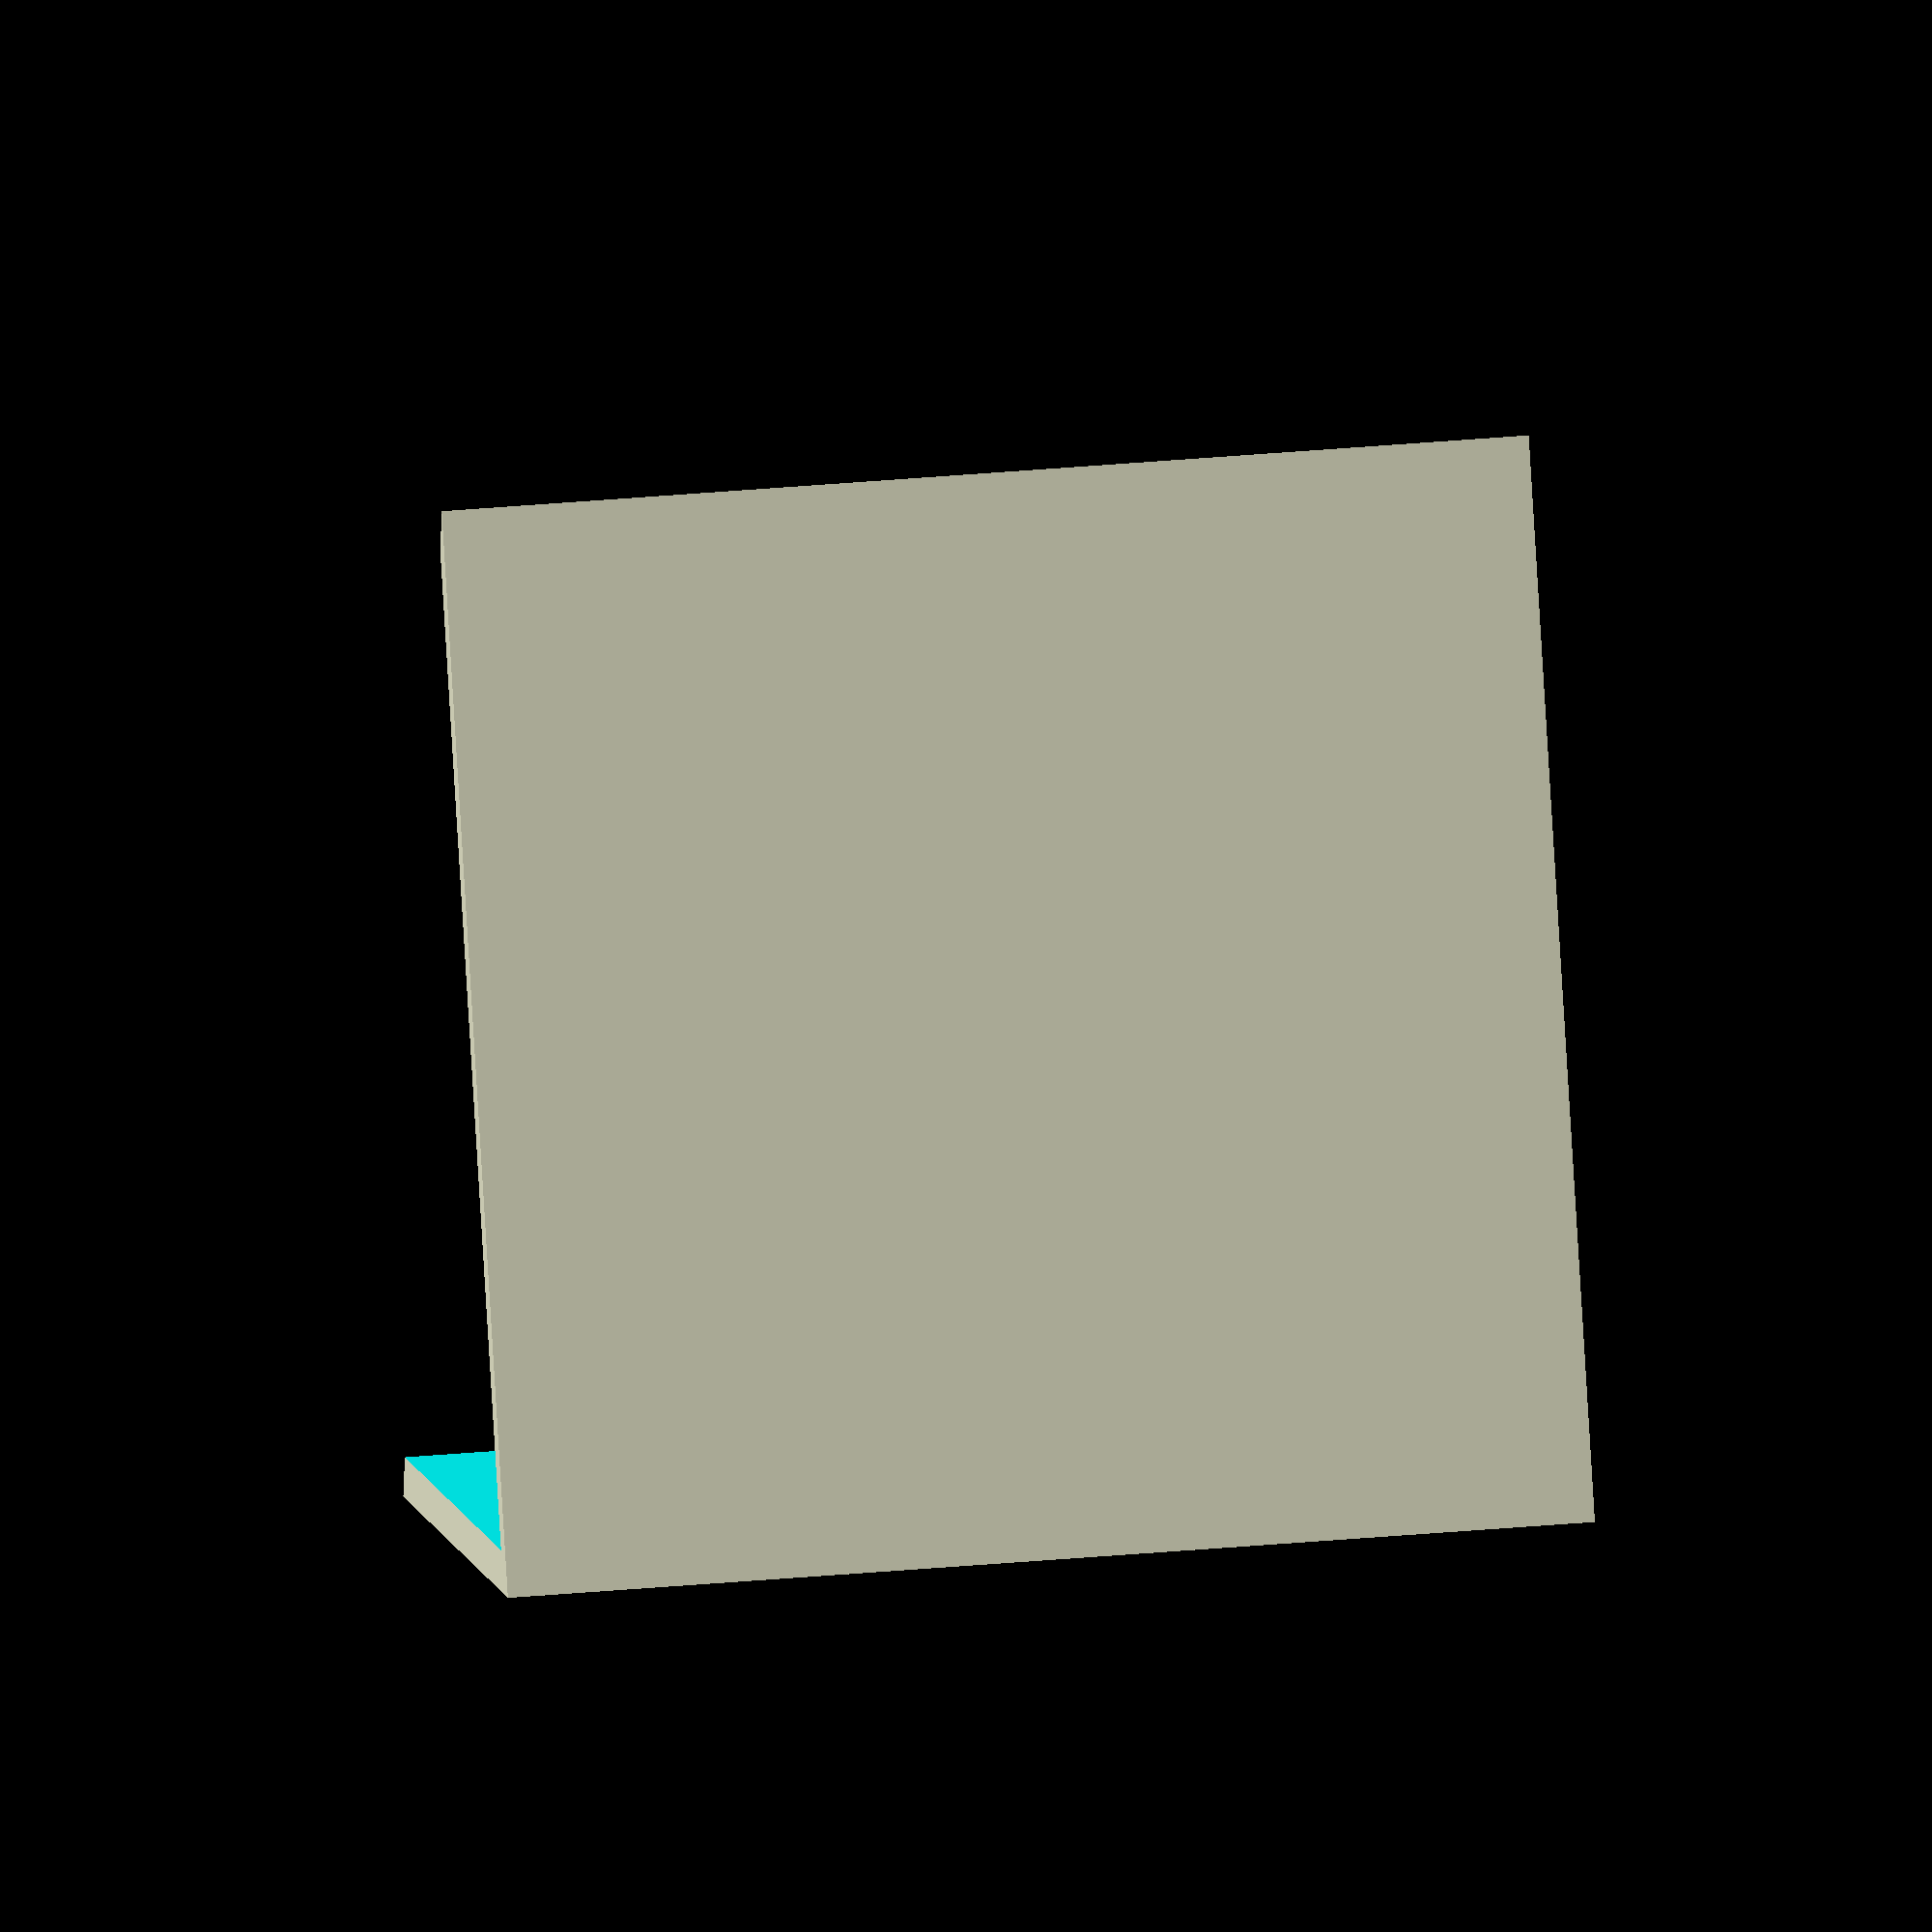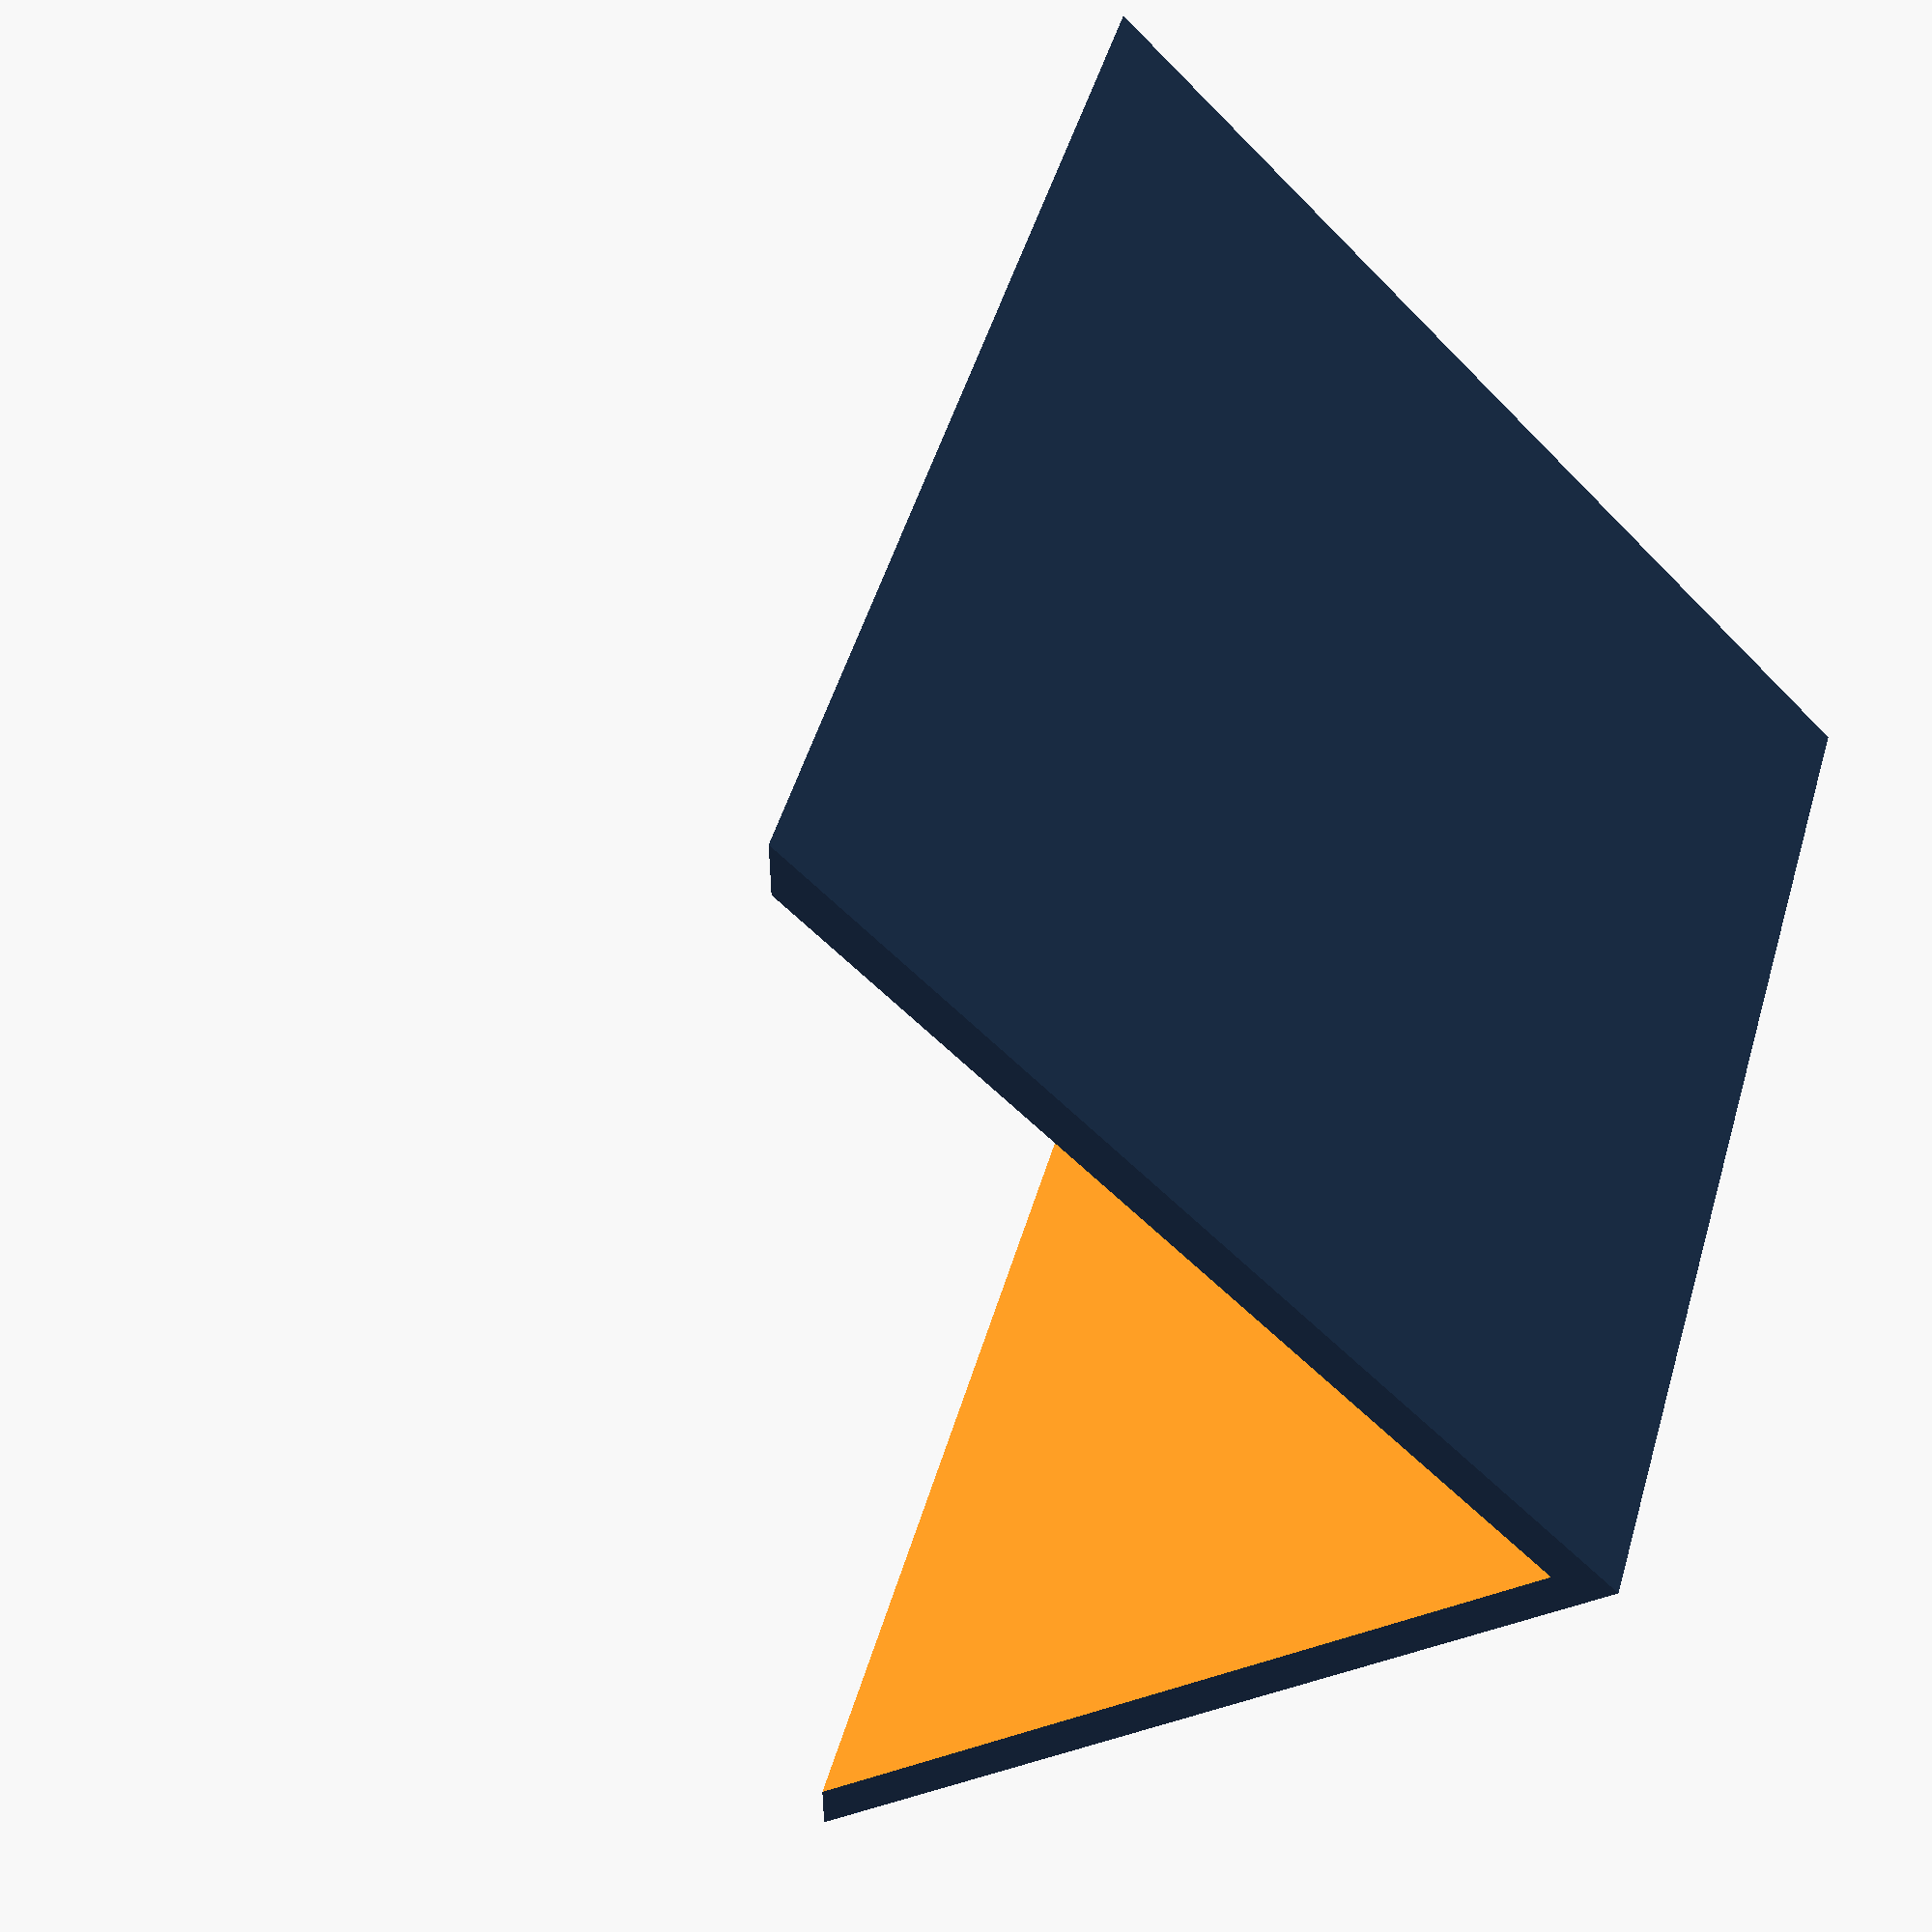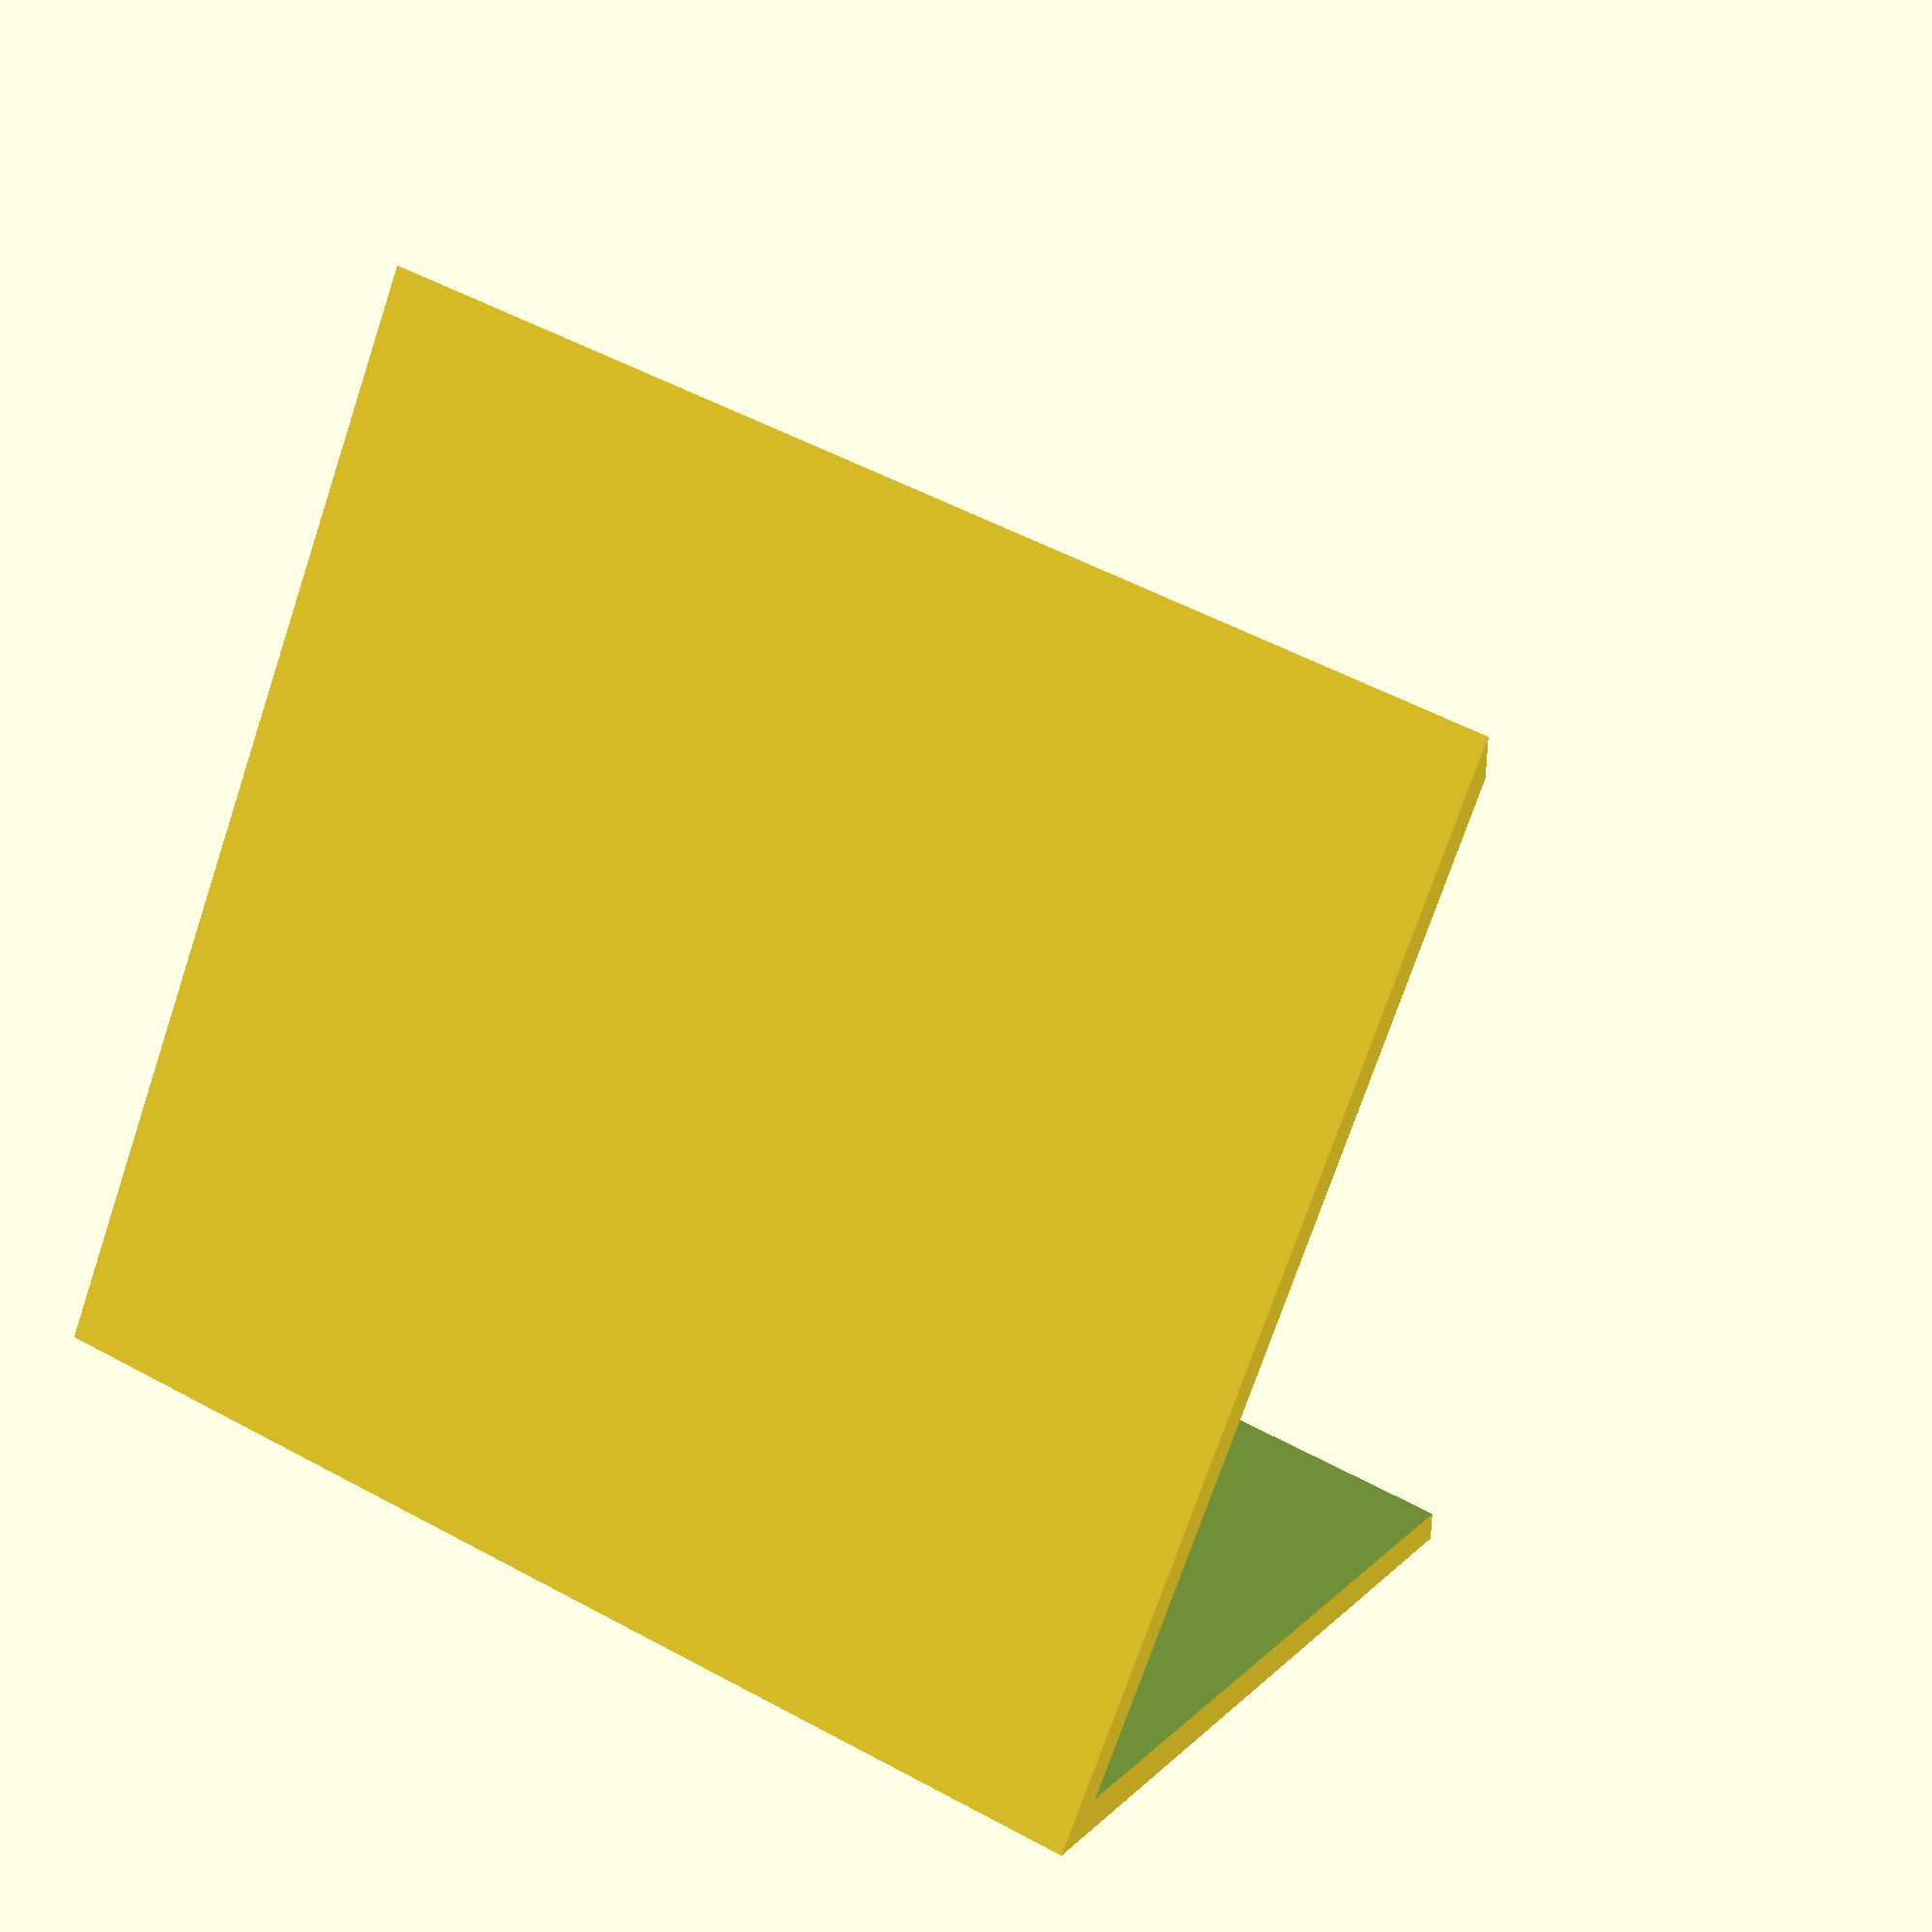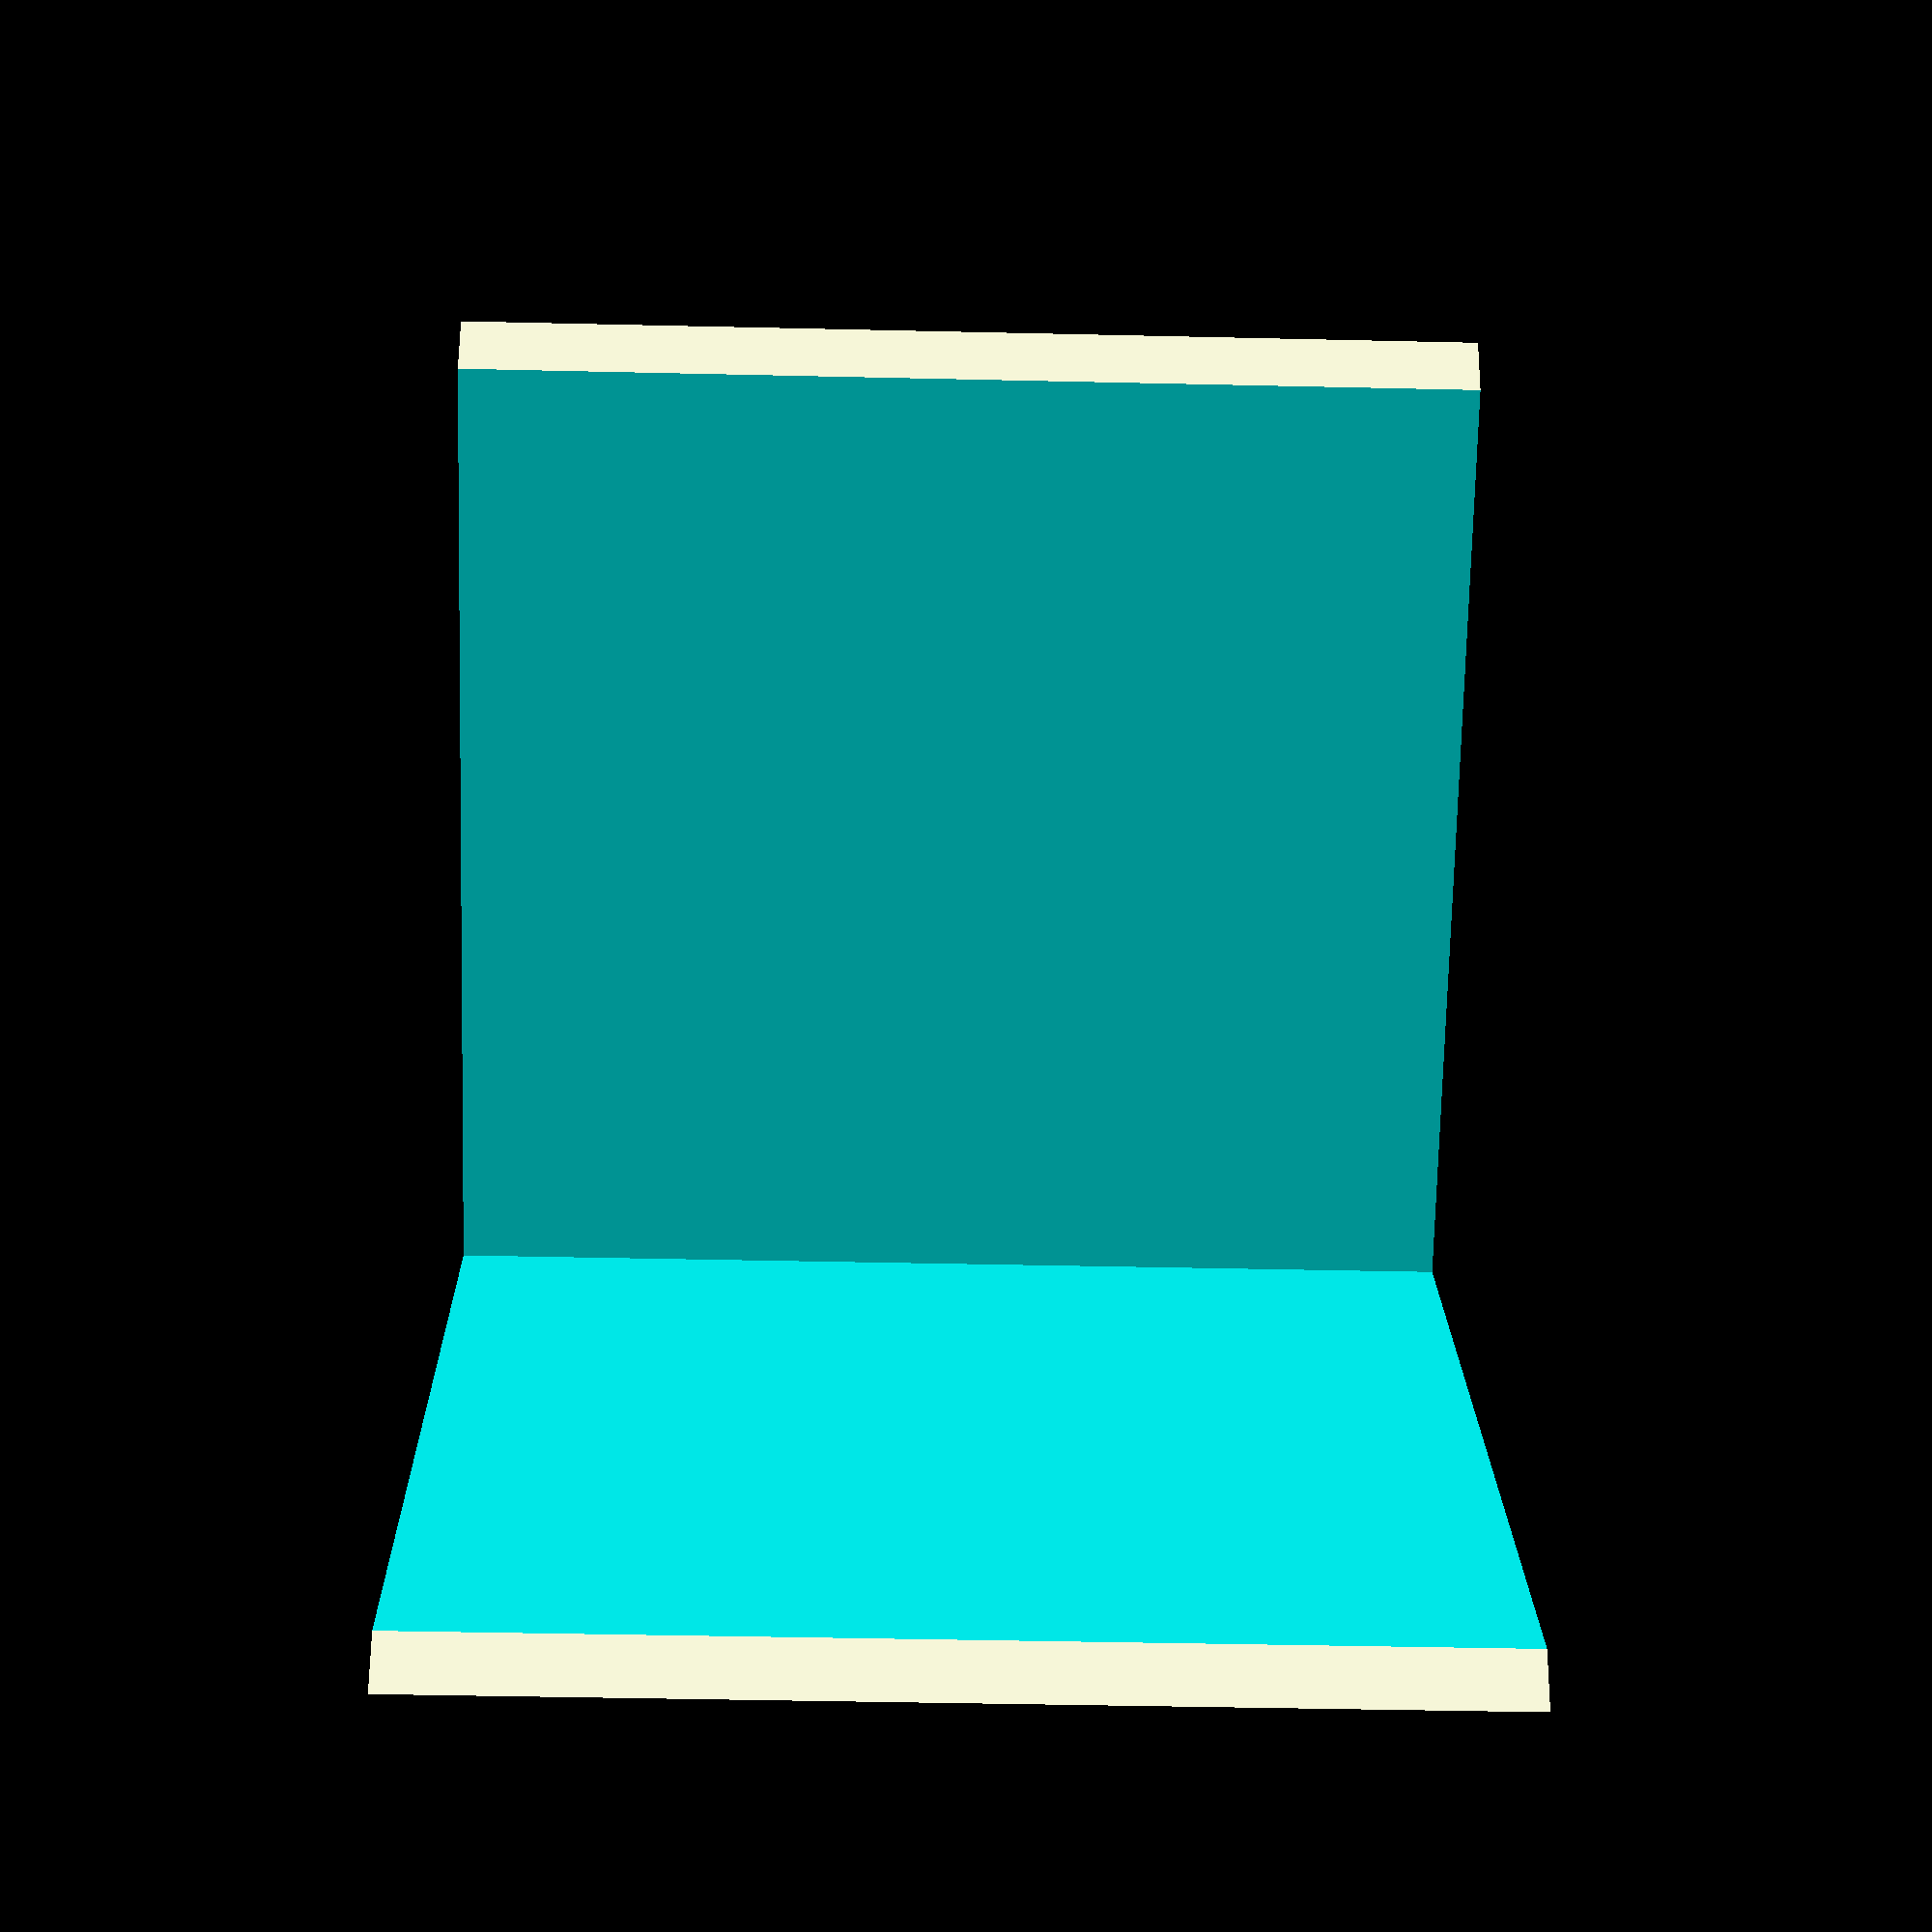
<openscad>


//band saw slider guide for holding cylinders


//how thick to make V guide? 4 mil?
v_thickness=4;
v_length=100;

v_holder = [[0,0],[0,v_length],[v_length,0]]; // triangle for holder
v_holder_path = [0,1,2]; // triangle paths

difference(){
    linear_extrude(height=100){
        polygon(points=v_holder,paths=[v_holder_path]);
        }
    translate([v_thickness,v_thickness,-1]){
        cube([v_length,v_length,v_length+2]);
    }
}
    

//holder= 
//holder_paths=

//slider_w = 16;
//slider_h = 8;
//slider_l = 100;
//alpha=.9;
//color("cornflowerblue",alpha)
//
//cube([slider_w ,slider_l ,slider_h],center=true);


</openscad>
<views>
elev=142.2 azim=212.3 roll=276.5 proj=o view=wireframe
elev=310.1 azim=45.4 roll=196.4 proj=p view=solid
elev=127.0 azim=50.7 roll=59.8 proj=p view=wireframe
elev=41.4 azim=211.8 roll=268.4 proj=p view=solid
</views>
